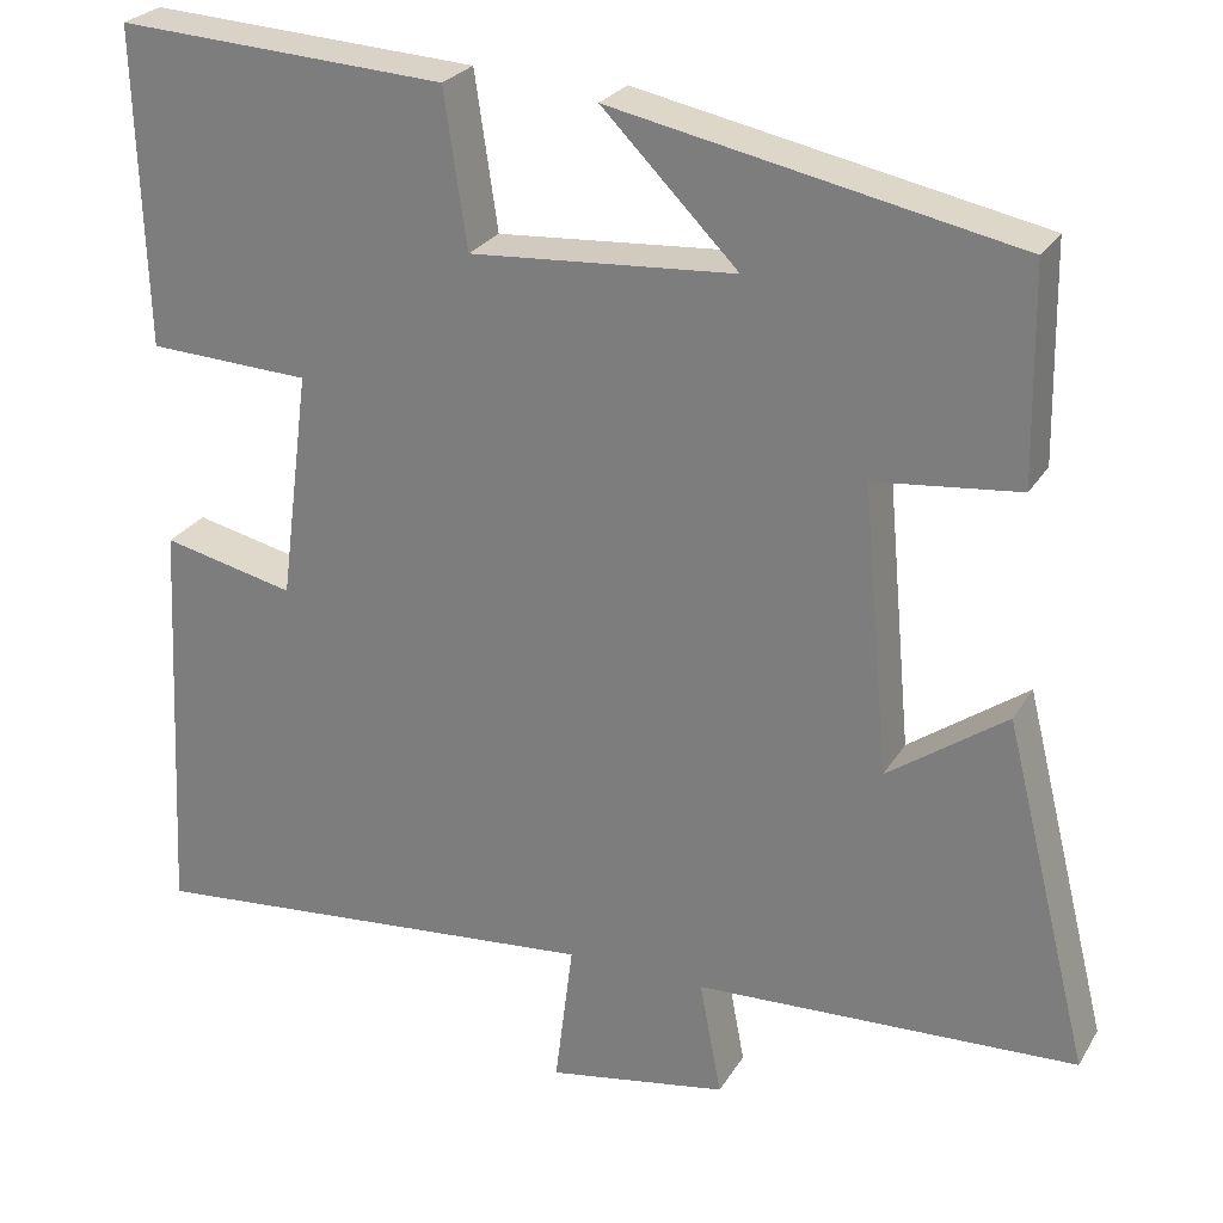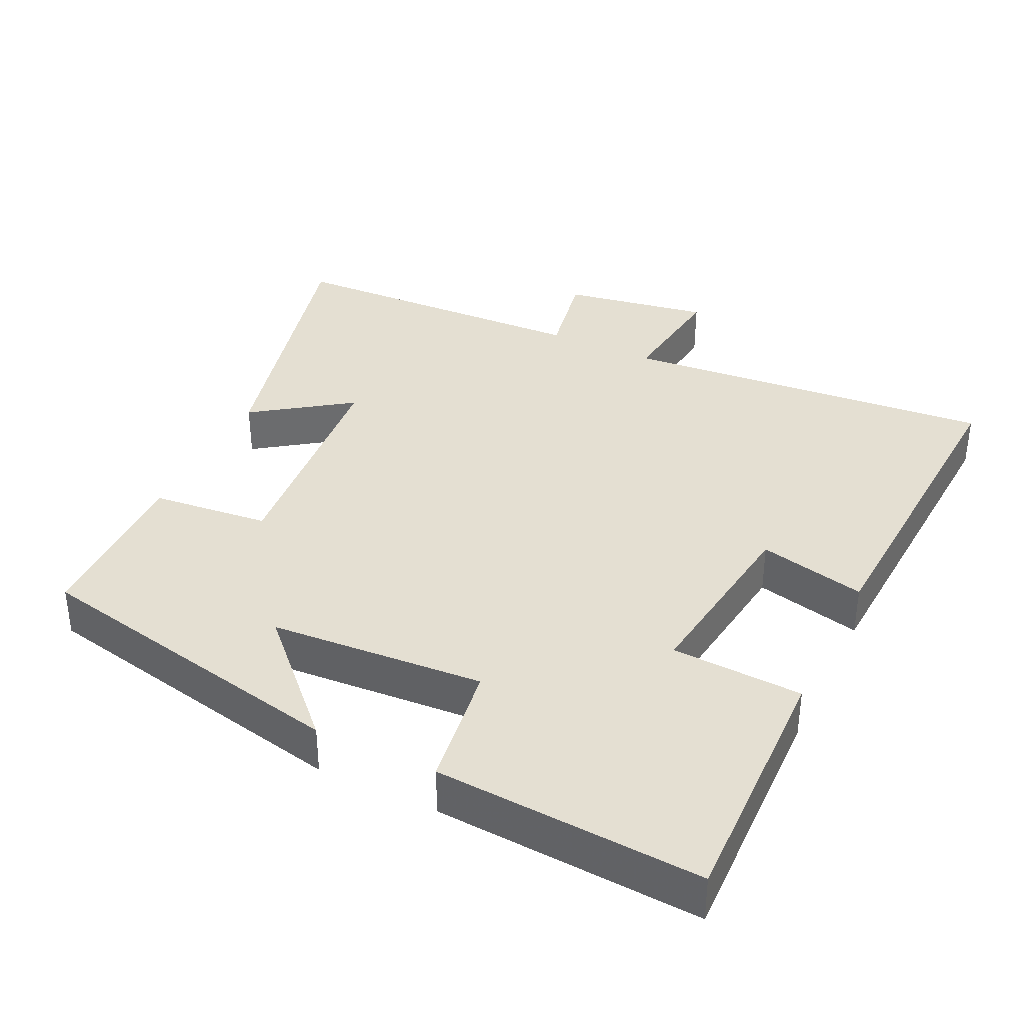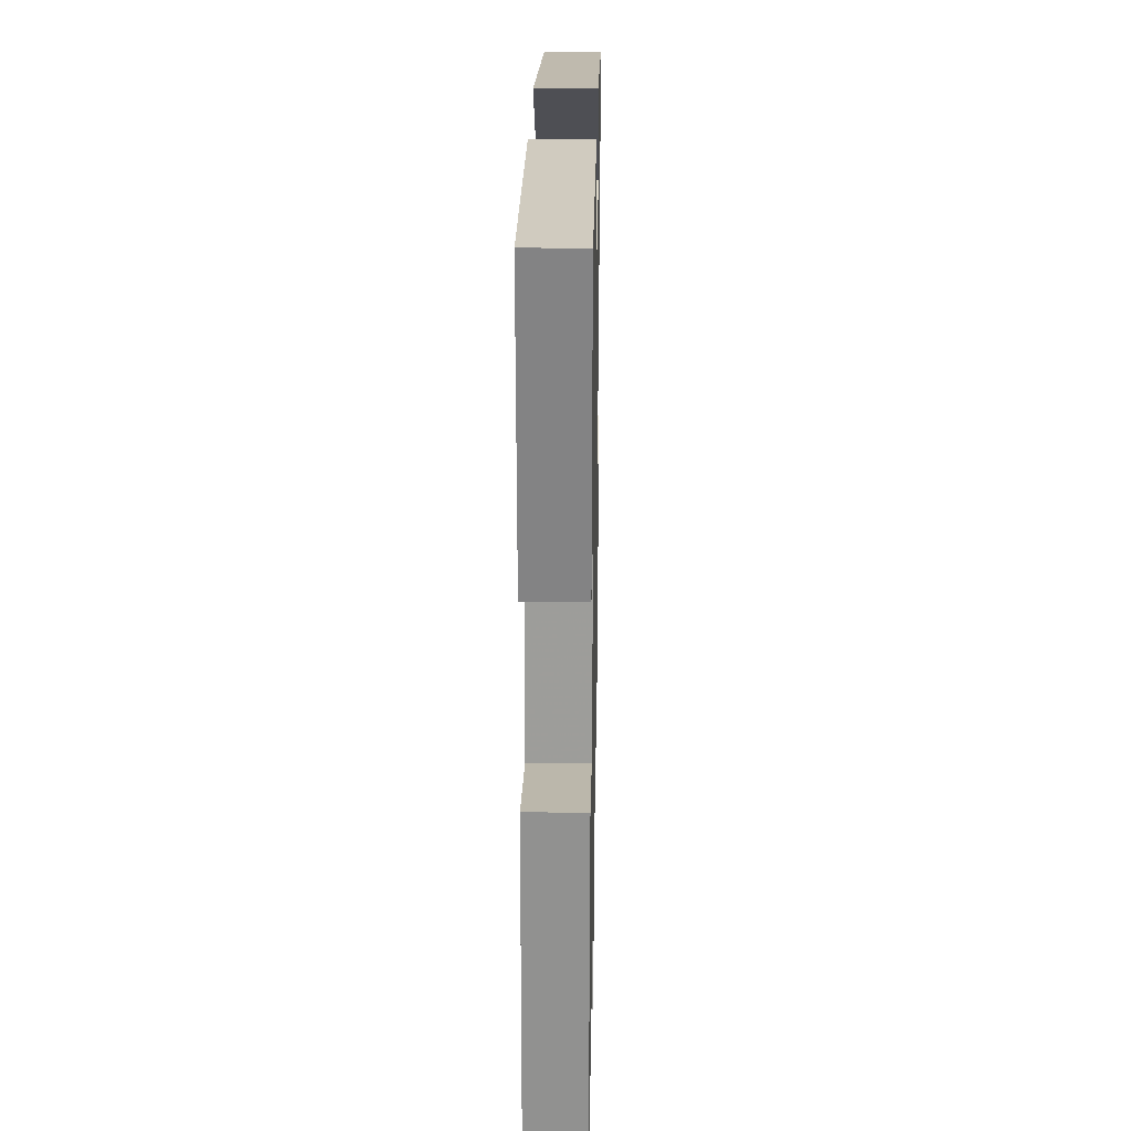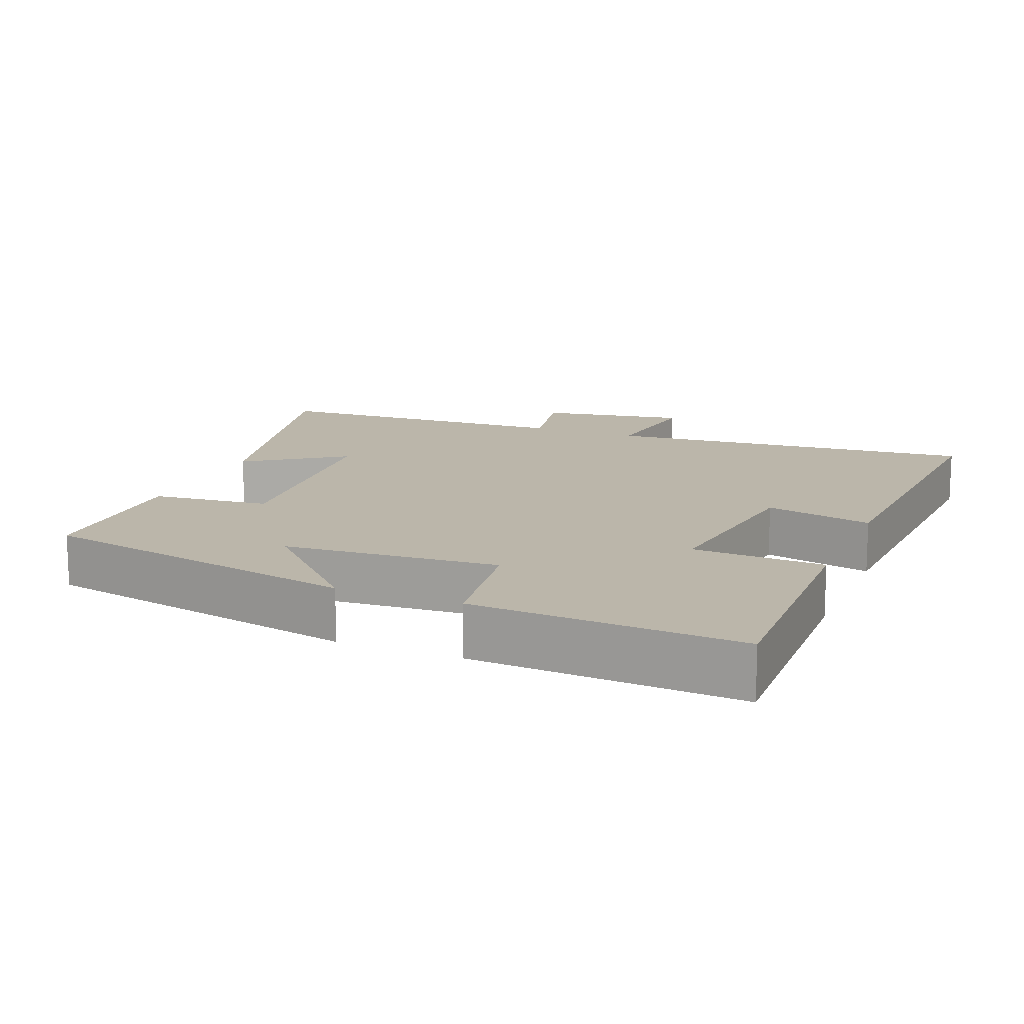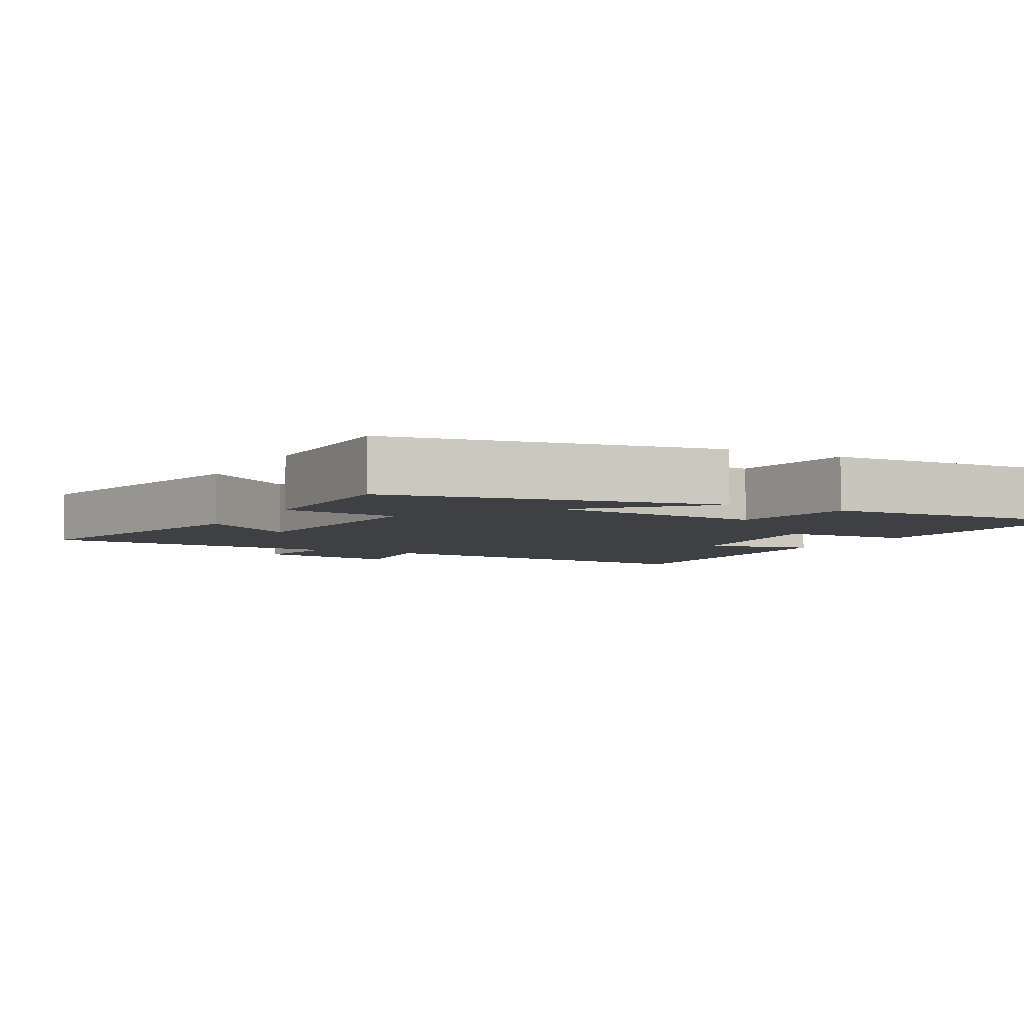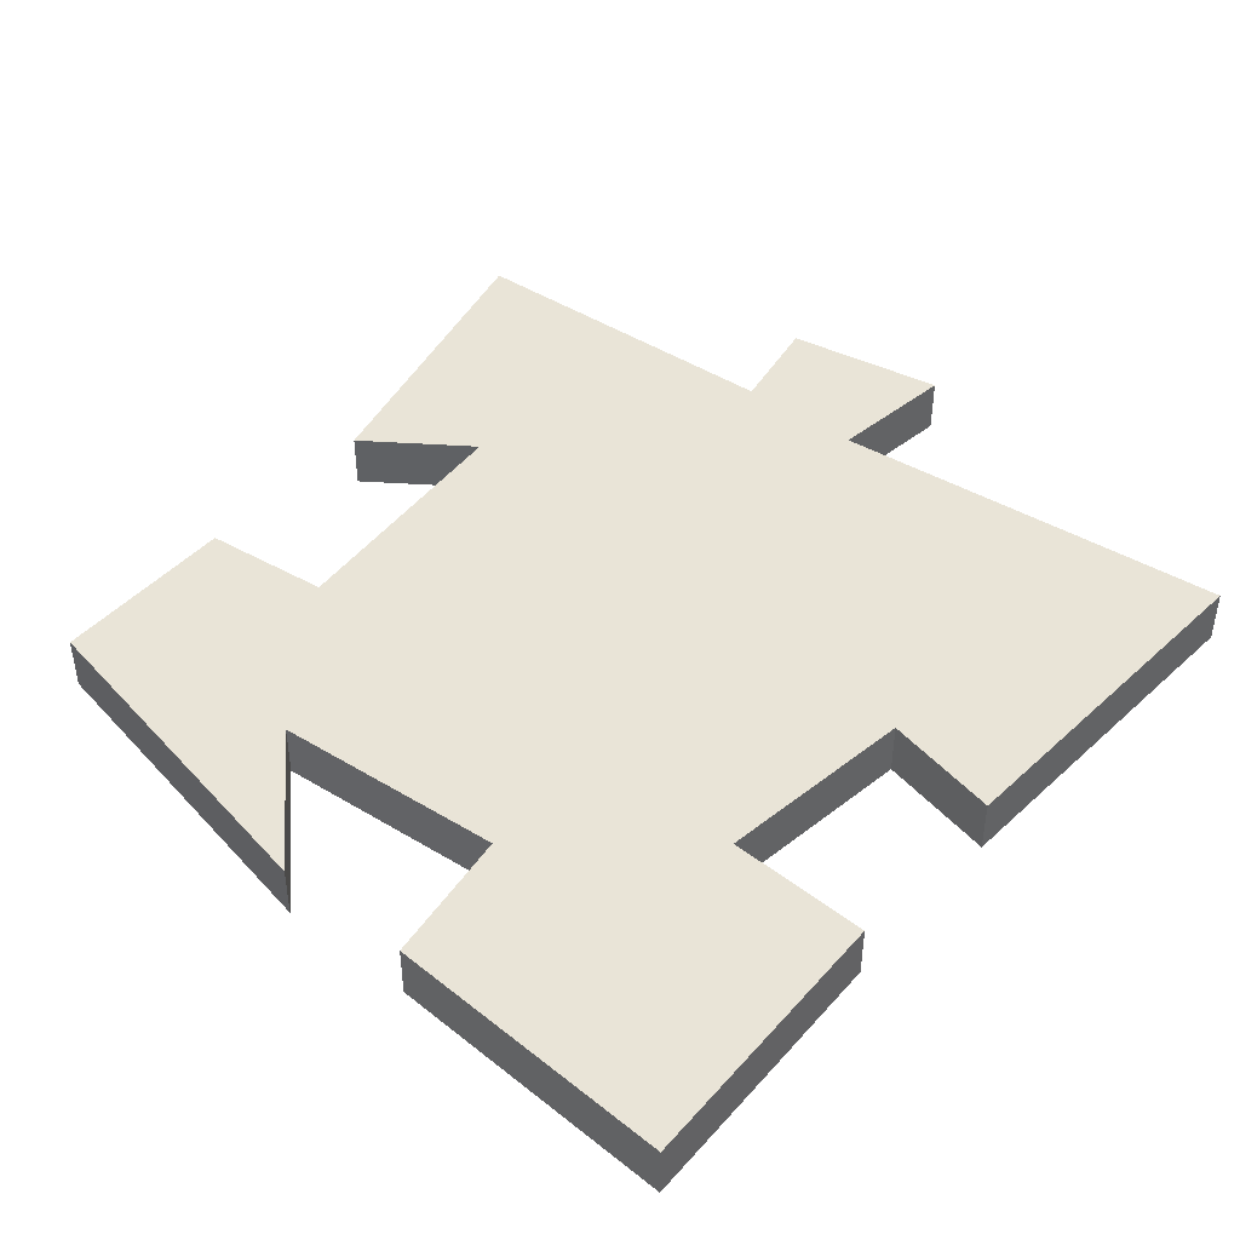
<metadata>
{"format":"obj","ext":"obj","renderer":"f3d","projection":"perspective","resolution":1024,"background":"white","views":[{"elev":26.0,"azim":-155.5,"up":"+Z"},{"elev":36.9,"azim":25.9,"up":"+Y"},{"elev":26.9,"azim":91.1,"up":"+Z"},{"elev":14.1,"azim":22.4,"up":"+Y"},{"elev":-5.0,"azim":-28.6,"up":"+Y"},{"elev":43.4,"azim":39.8,"up":"+Y"}]}
</metadata>
<code>
v 0.511 0.07 0.521
v 0.5 0.07 0.16
v 0.315 0.07 0.152
v 0.349 0.07 -0.11
v 0.5 0.07 -0.076
v 0.524 0.07 -0.549
v -0.003 0.07 -0.5
v 0.018 0.07 -0.668
v -0.188 0.07 -0.632
v -0.163 0.07 -0.5
v -0.598 0.07 -0.48
v -0.5 0.07 -0.085
v -0.365 0.07 -0.181
v -0.335 0.07 0.147
v -0.5 0.07 0.165
v -0.496 0.07 0.408
v -0.039 0.07 0.5
v -0.193 0.07 0.345
v 0.109 0.07 0.323
v 0.135 0.07 0.5
v 0.511 0 0.521
v 0.5 0 0.16
v 0.315 0 0.152
v 0.349 0 -0.11
v 0.5 0 -0.076
v 0.524 0 -0.549
v -0.003 0 -0.5
v 0.018 0 -0.668
v -0.188 0 -0.632
v -0.163 0 -0.5
v -0.598 0 -0.48
v -0.5 0 -0.085
v -0.365 0 -0.181
v -0.335 0 0.147
v -0.5 0 0.165
v -0.496 0 0.408
v -0.039 0 0.5
v -0.193 0 0.345
v 0.109 0 0.323
v 0.135 0 0.5
f 1 2 3
f 20 1 3
f 19 20 3
f 18 19 3 4
f 15 16 17 18
f 14 15 18
f 13 14 18 4
f 10 11 12 13
f 10 13 4
f 7 8 9 10
f 7 10 4 5
f 5 6 7
f 23 22 21
f 23 21 40
f 23 40 39
f 24 23 39 38
f 38 37 36 35
f 38 35 34
f 24 38 34 33
f 33 32 31 30
f 24 33 30
f 30 29 28 27
f 25 24 30 27
f 27 26 25
f 1 21 22 2
f 2 22 23 3
f 3 23 24 4
f 4 24 25 5
f 5 25 26 6
f 6 26 27 7
f 7 27 28 8
f 8 28 29 9
f 9 29 30 10
f 10 30 31 11
f 11 31 32 12
f 12 32 33 13
f 13 33 34 14
f 14 34 35 15
f 15 35 36 16
f 16 36 37 17
f 17 37 38 18
f 18 38 39 19
f 19 39 40 20
f 20 40 21 1

</code>
